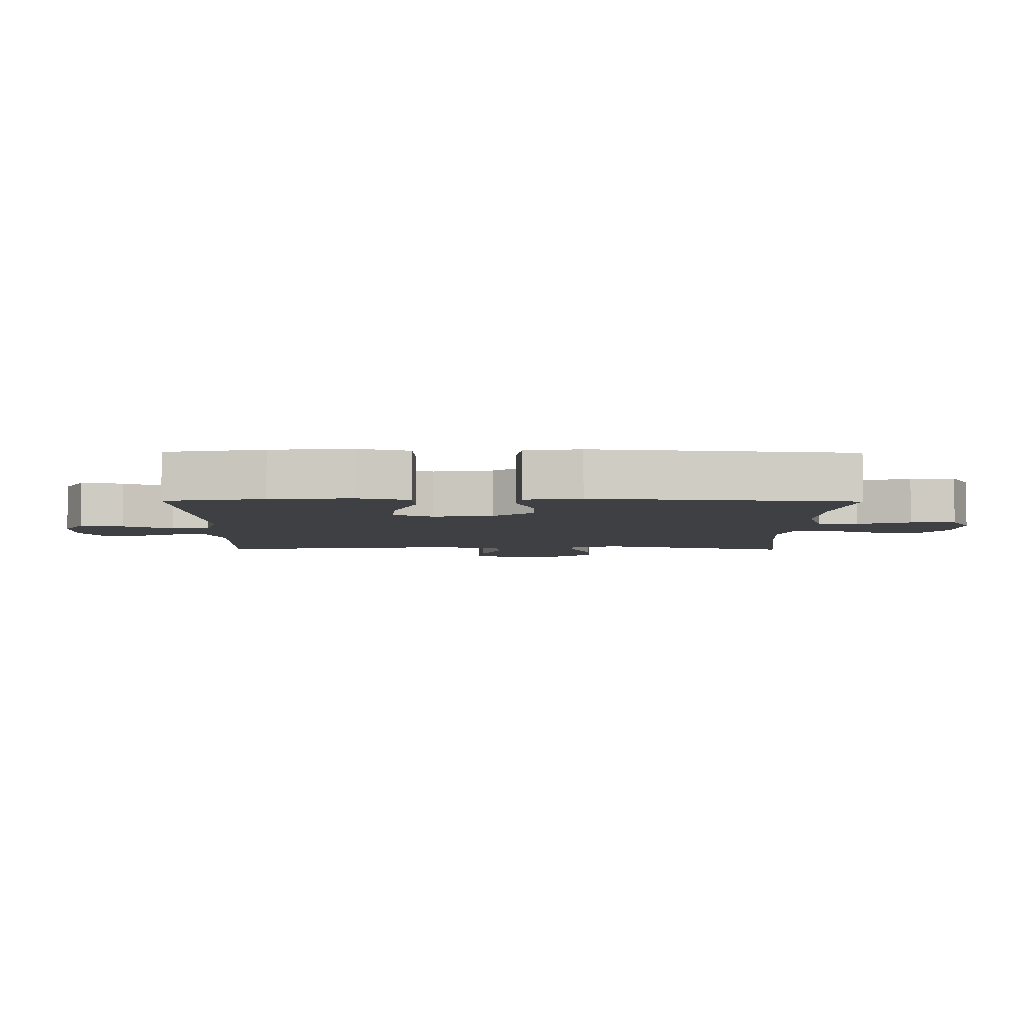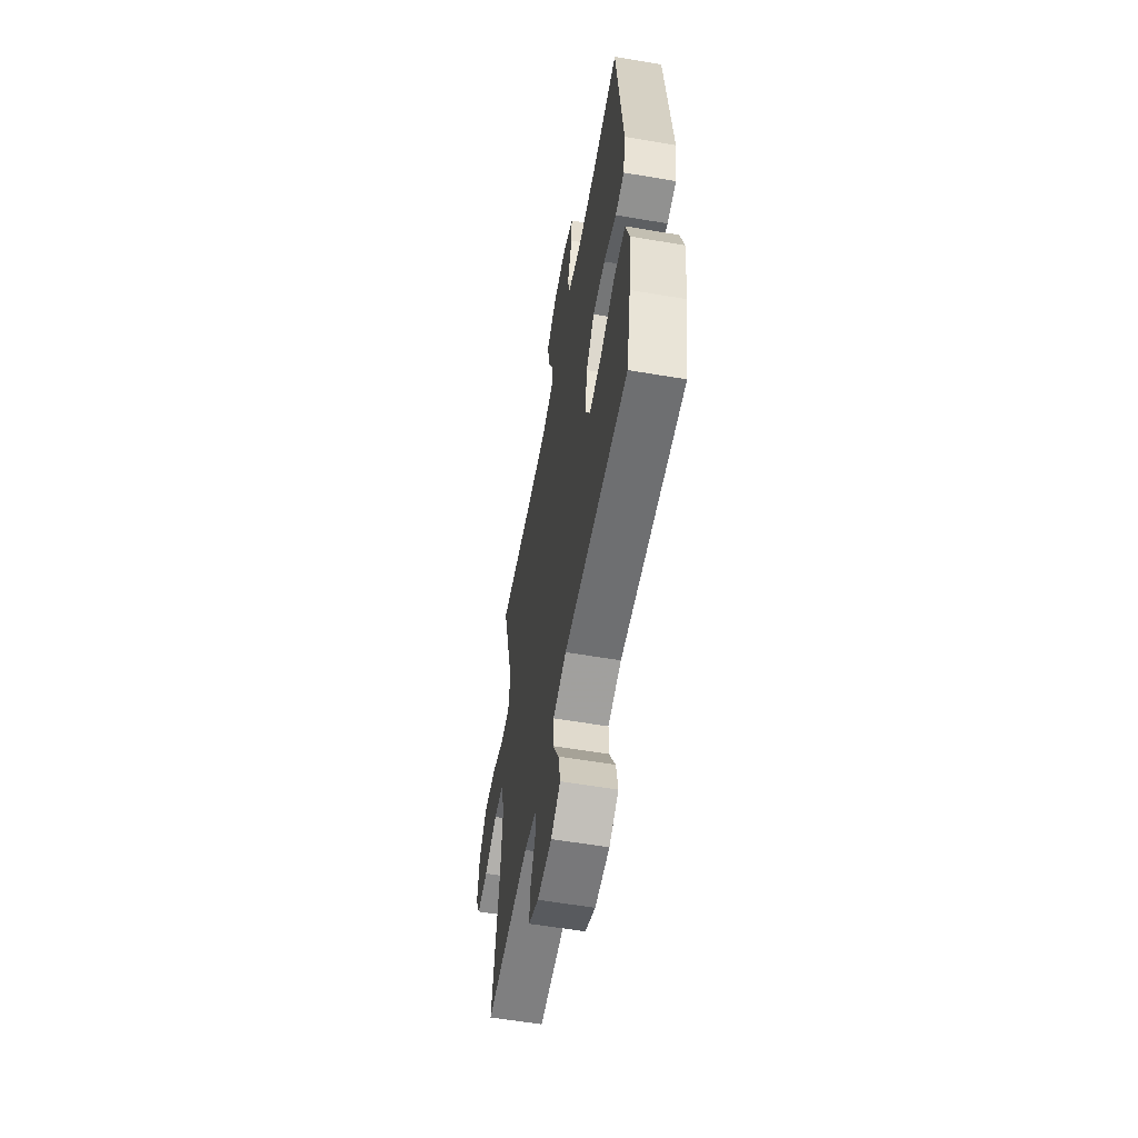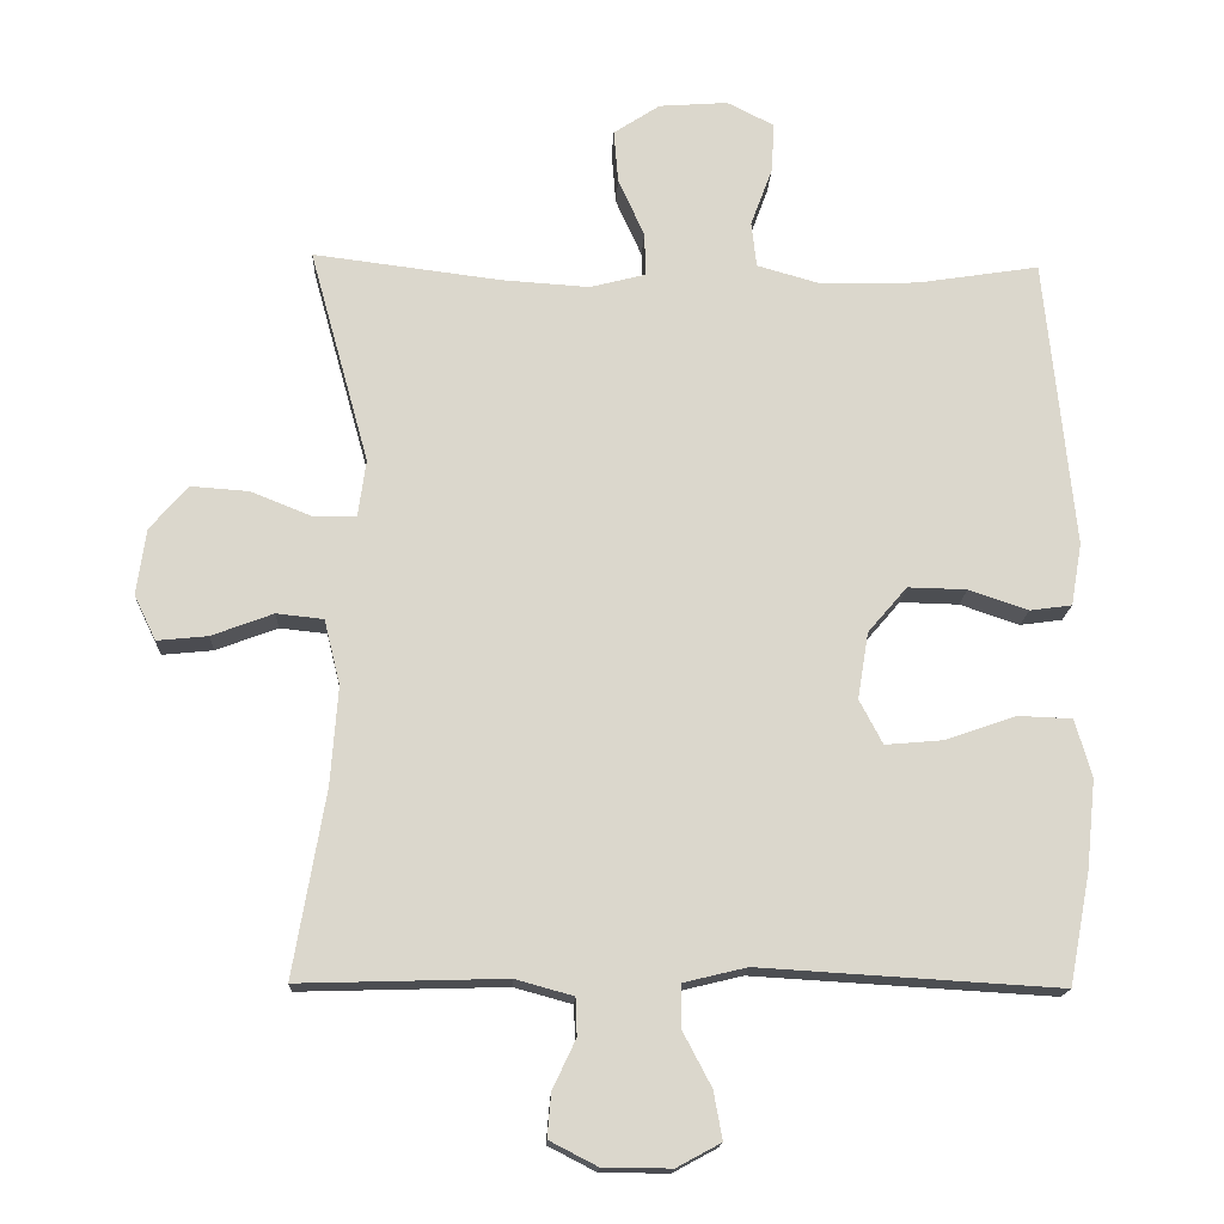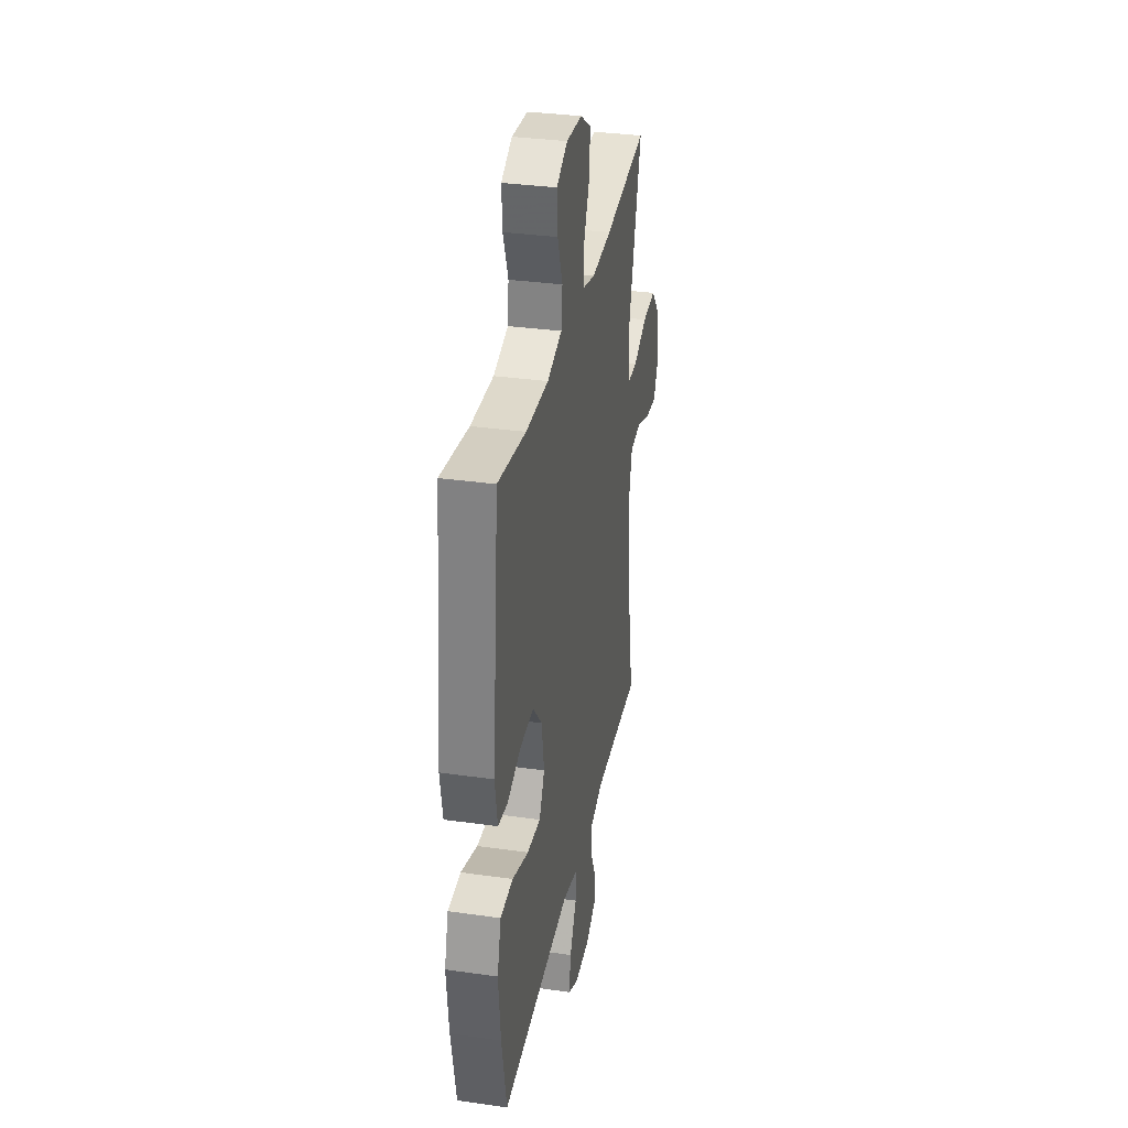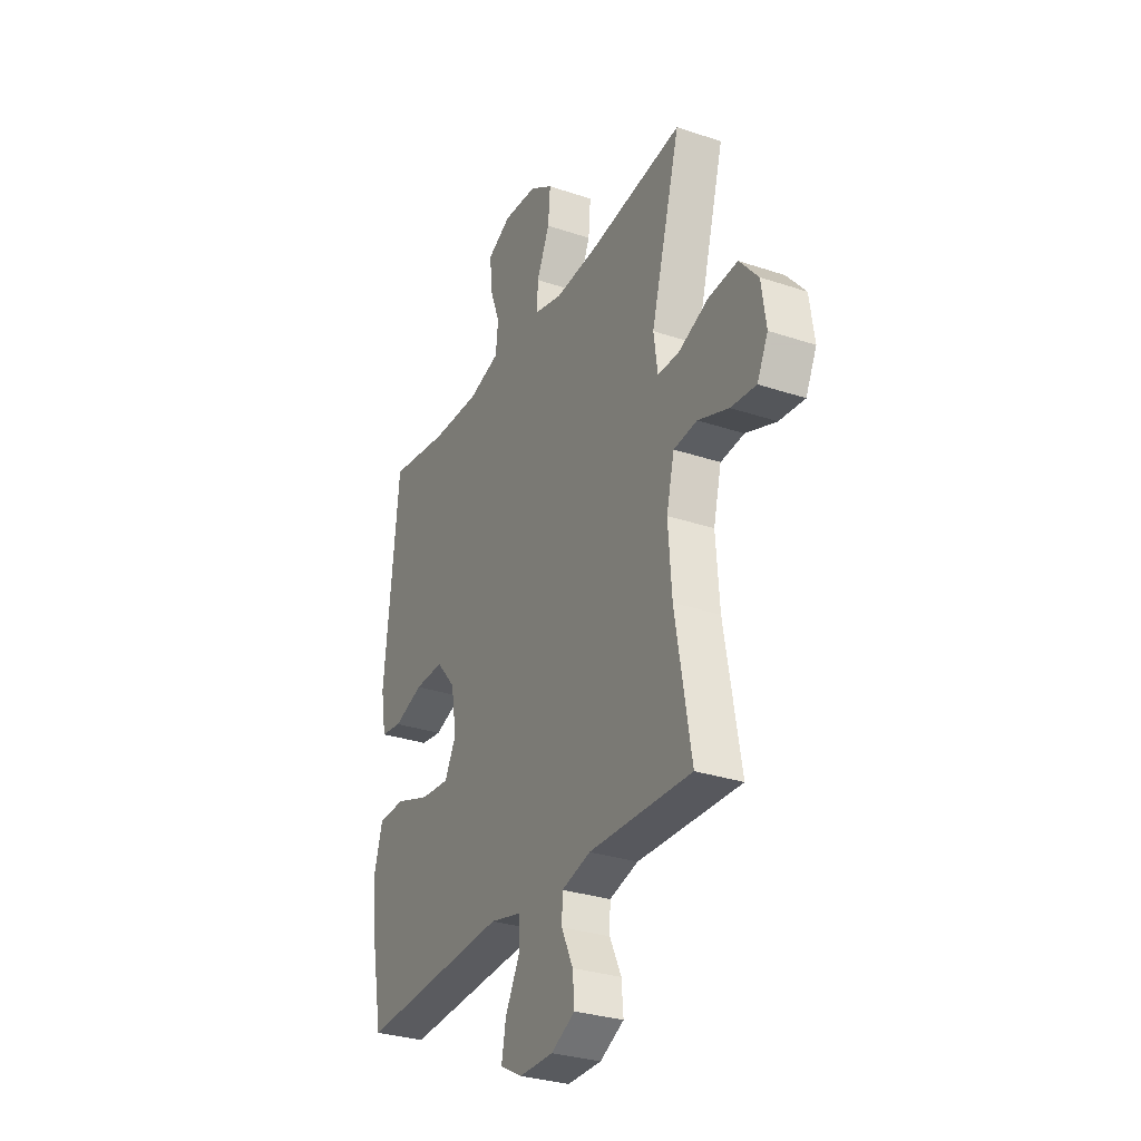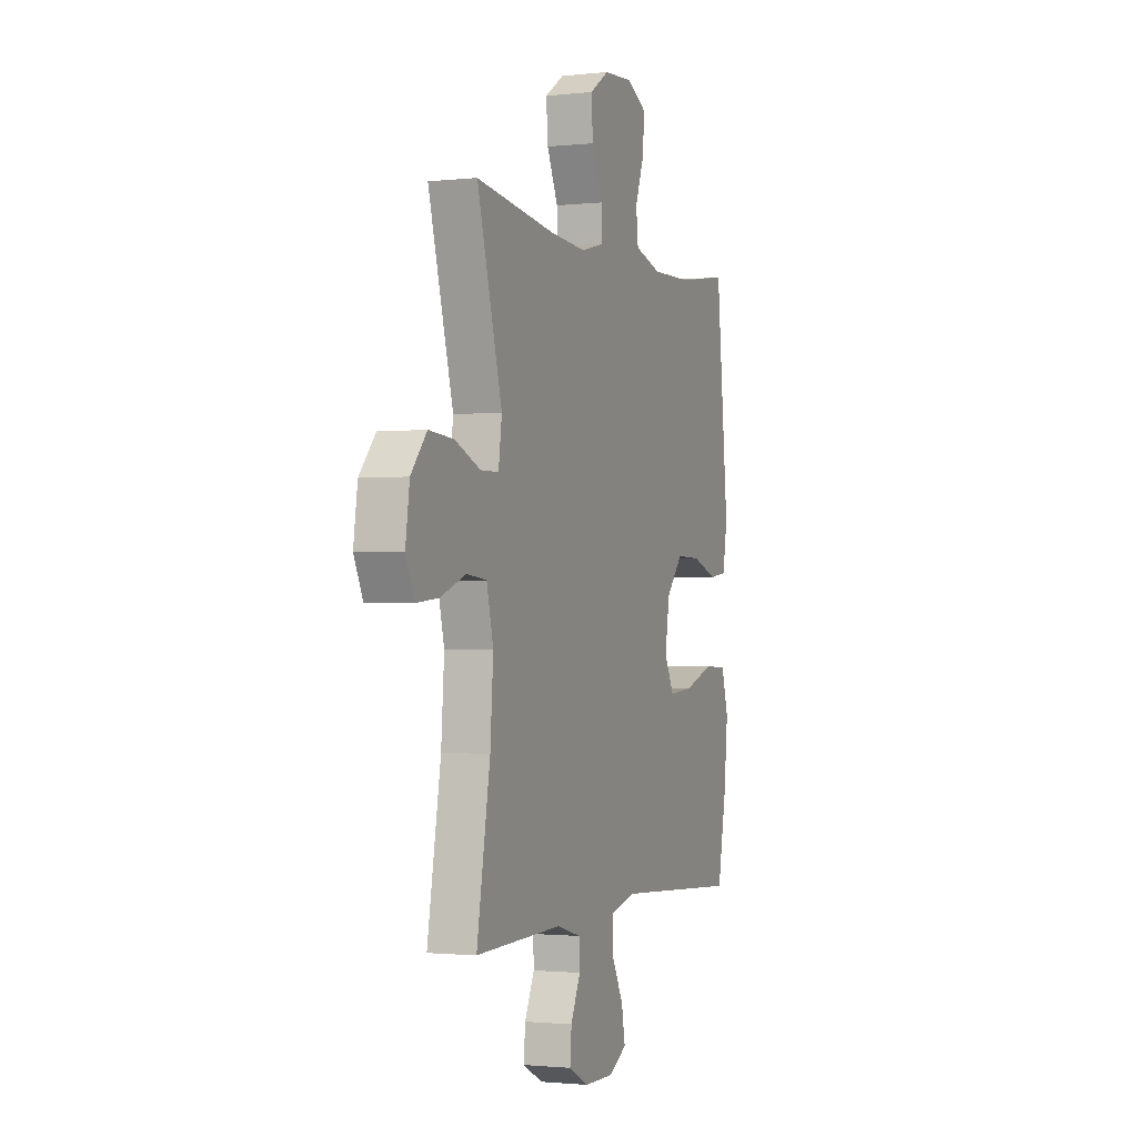
<metadata>
{"format":"obj","ext":"obj","renderer":"f3d","projection":"perspective","resolution":1024,"background":"white","views":[{"elev":-4.9,"azim":-90.7,"up":"+Y"},{"elev":-58.1,"azim":-100.0,"up":"+Z"},{"elev":-16.4,"azim":177.5,"up":"+Z"},{"elev":33.3,"azim":-79.0,"up":"+Z"},{"elev":-30.3,"azim":64.0,"up":"+Z"},{"elev":-1.5,"azim":111.4,"up":"+Z"}]}
</metadata>
<code>
v -0.5 0.07 0.5
v -0.333 0.07 0.474
v -0.198 0.07 0.47
v -0.11 0.07 0.495
v -0.103 0.07 0.558
v -0.133 0.07 0.639
v -0.137 0.07 0.708
v -0.072 0.07 0.741
v 0.023 0.07 0.734
v 0.087 0.07 0.692
v 0.081 0.07 0.619
v 0.045 0.07 0.539
v 0.043 0.07 0.479
v 0.12 0.07 0.459
v 0.24 0.07 0.467
v 0.5 0.07 0.5
v 0.418 0.07 0.203
v 0.429 0.07 0.124
v 0.488 0.07 0.123
v 0.572 0.07 0.157
v 0.653 0.07 0.163
v 0.705 0.07 0.102
v 0.718 0.07 0.011
v 0.688 0.07 -0.051
v 0.618 0.07 -0.044
v 0.533 0.07 -0.012
v 0.468 0.07 -0.019
v 0.446 0.07 -0.109
v 0.456 0.07 -0.244
v 0.5 0.07 -0.5
v 0.216 0.07 -0.492
v 0.136 0.07 -0.514
v 0.134 0.07 -0.566
v 0.166 0.07 -0.634
v 0.171 0.07 -0.694
v 0.105 0.07 -0.728
v 0.011 0.07 -0.729
v -0.05 0.07 -0.696
v -0.038 0.07 -0.63
v 0.002 0.07 -0.554
v 0.001 0.07 -0.496
v -0.086 0.07 -0.475
v -0.5 0.07 -0.5
v -0.529 0.07 -0.348
v -0.542 0.07 -0.223
v -0.519 0.07 -0.143
v -0.444 0.07 -0.14
v -0.347 0.07 -0.174
v -0.267 0.07 -0.181
v -0.235 0.07 -0.12
v -0.25 0.07 -0.028
v -0.304 0.07 0.035
v -0.385 0.07 0.033
v -0.467 0.07 0.005
v -0.525 0.07 0.013
v -0.54 0.07 0.099
v -0.5 0 0.5
v -0.333 0 0.474
v -0.198 0 0.47
v -0.11 0 0.495
v -0.103 0 0.558
v -0.133 0 0.639
v -0.137 0 0.708
v -0.072 0 0.741
v 0.023 0 0.734
v 0.087 0 0.692
v 0.081 0 0.619
v 0.045 0 0.539
v 0.043 0 0.479
v 0.12 0 0.459
v 0.24 0 0.467
v 0.5 0 0.5
v 0.418 0 0.203
v 0.429 0 0.124
v 0.488 0 0.123
v 0.572 0 0.157
v 0.653 0 0.163
v 0.705 0 0.102
v 0.718 0 0.011
v 0.688 0 -0.051
v 0.618 0 -0.044
v 0.533 0 -0.012
v 0.468 0 -0.019
v 0.446 0 -0.109
v 0.456 0 -0.244
v 0.5 0 -0.5
v 0.216 0 -0.492
v 0.136 0 -0.514
v 0.134 0 -0.566
v 0.166 0 -0.634
v 0.171 0 -0.694
v 0.105 0 -0.728
v 0.011 0 -0.729
v -0.05 0 -0.696
v -0.038 0 -0.63
v 0.002 0 -0.554
v 0.001 0 -0.496
v -0.086 0 -0.475
v -0.5 0 -0.5
v -0.529 0 -0.348
v -0.542 0 -0.223
v -0.519 0 -0.143
v -0.444 0 -0.14
v -0.347 0 -0.174
v -0.267 0 -0.181
v -0.235 0 -0.12
v -0.25 0 -0.028
v -0.304 0 0.035
v -0.385 0 0.033
v -0.467 0 0.005
v -0.525 0 0.013
v -0.54 0 0.099
f 53 54 55 56
f 52 53 56 1
f 51 52 1 2
f 45 46 47 48
f 45 48 49
f 42 43 44 45
f 41 42 45 49
f 37 38 39 40
f 37 40 41
f 36 37 41
f 33 34 35 36
f 32 33 36 41
f 31 32 41 49
f 29 30 31 49
f 23 24 25 26
f 23 26 27
f 22 23 27
f 19 20 21 22
f 18 19 22 27
f 15 16 17
f 14 15 17 18
f 13 14 18 27
f 9 10 11 12
f 9 12 13
f 8 9 13
f 5 6 7 8
f 4 5 8 13
f 3 4 13 27
f 51 2 3 27
f 28 29 49 50
f 27 28 50 51
f 112 111 110 109
f 57 112 109 108
f 58 57 108 107
f 104 103 102 101
f 105 104 101
f 101 100 99 98
f 105 101 98 97
f 96 95 94 93
f 97 96 93
f 97 93 92
f 92 91 90 89
f 97 92 89 88
f 105 97 88 87
f 105 87 86 85
f 82 81 80 79
f 83 82 79
f 83 79 78
f 78 77 76 75
f 83 78 75 74
f 73 72 71
f 74 73 71 70
f 83 74 70 69
f 68 67 66 65
f 69 68 65
f 69 65 64
f 64 63 62 61
f 69 64 61 60
f 83 69 60 59
f 83 59 58 107
f 106 105 85 84
f 107 106 84 83
f 1 57 58 2
f 2 58 59 3
f 3 59 60 4
f 4 60 61 5
f 5 61 62 6
f 6 62 63 7
f 7 63 64 8
f 8 64 65 9
f 9 65 66 10
f 10 66 67 11
f 11 67 68 12
f 12 68 69 13
f 13 69 70 14
f 14 70 71 15
f 15 71 72 16
f 16 72 73 17
f 17 73 74 18
f 18 74 75 19
f 19 75 76 20
f 20 76 77 21
f 21 77 78 22
f 22 78 79 23
f 23 79 80 24
f 24 80 81 25
f 25 81 82 26
f 26 82 83 27
f 27 83 84 28
f 28 84 85 29
f 29 85 86 30
f 30 86 87 31
f 31 87 88 32
f 32 88 89 33
f 33 89 90 34
f 34 90 91 35
f 35 91 92 36
f 36 92 93 37
f 37 93 94 38
f 38 94 95 39
f 39 95 96 40
f 40 96 97 41
f 41 97 98 42
f 42 98 99 43
f 43 99 100 44
f 44 100 101 45
f 45 101 102 46
f 46 102 103 47
f 47 103 104 48
f 48 104 105 49
f 49 105 106 50
f 50 106 107 51
f 51 107 108 52
f 52 108 109 53
f 53 109 110 54
f 54 110 111 55
f 55 111 112 56
f 56 112 57 1

</code>
